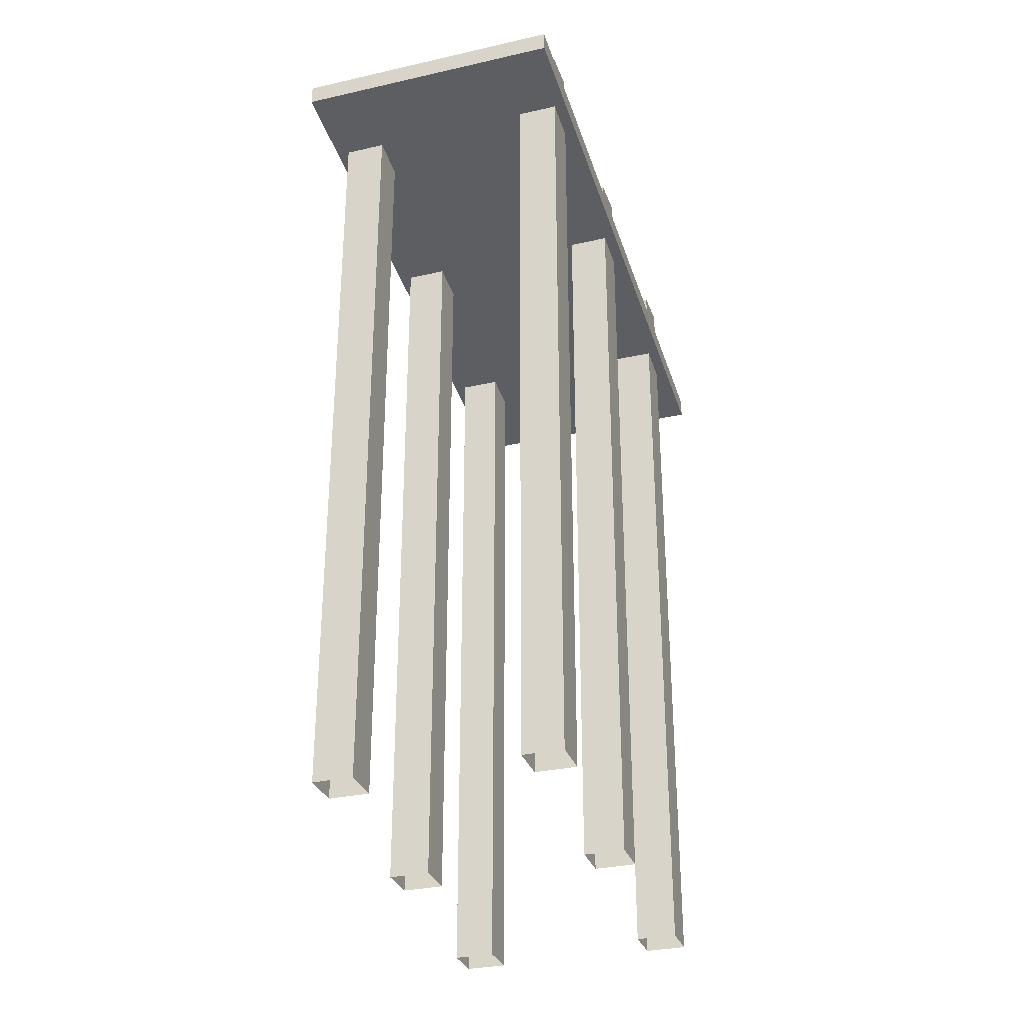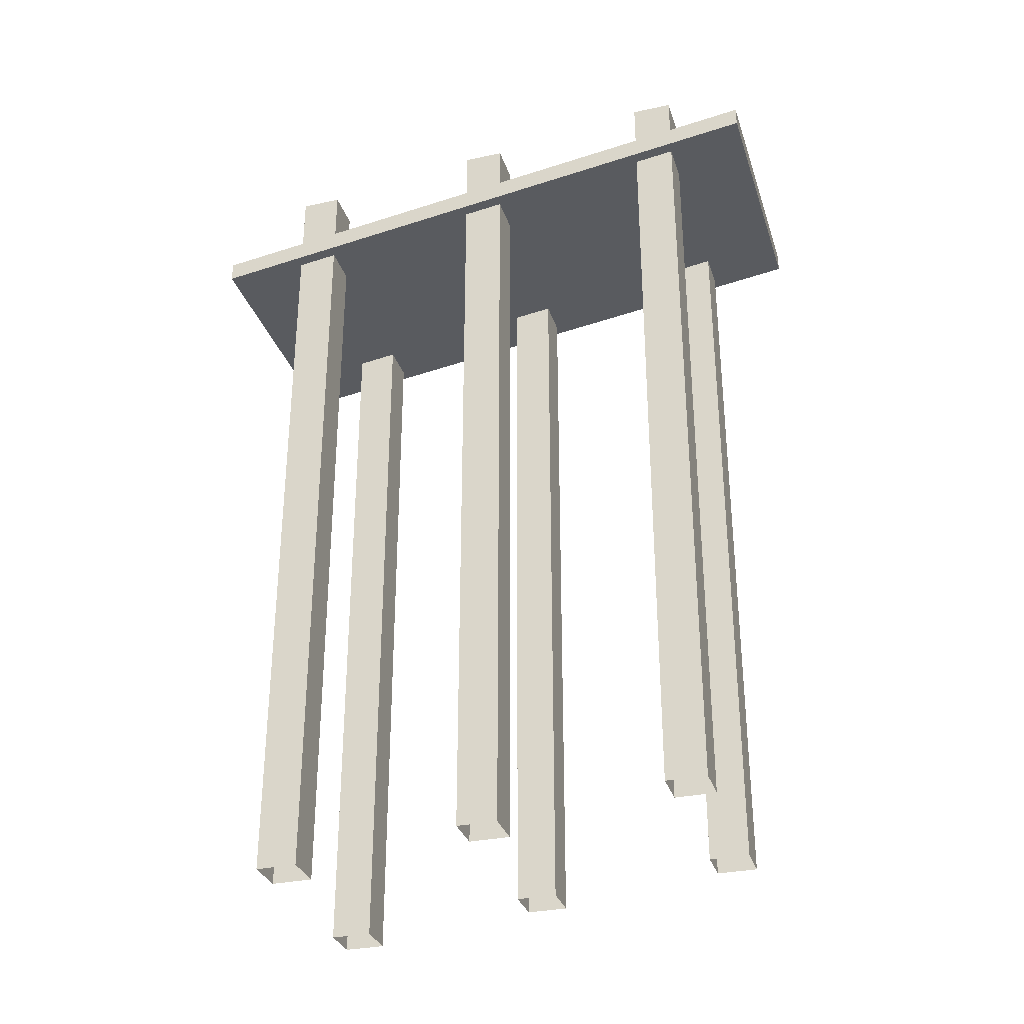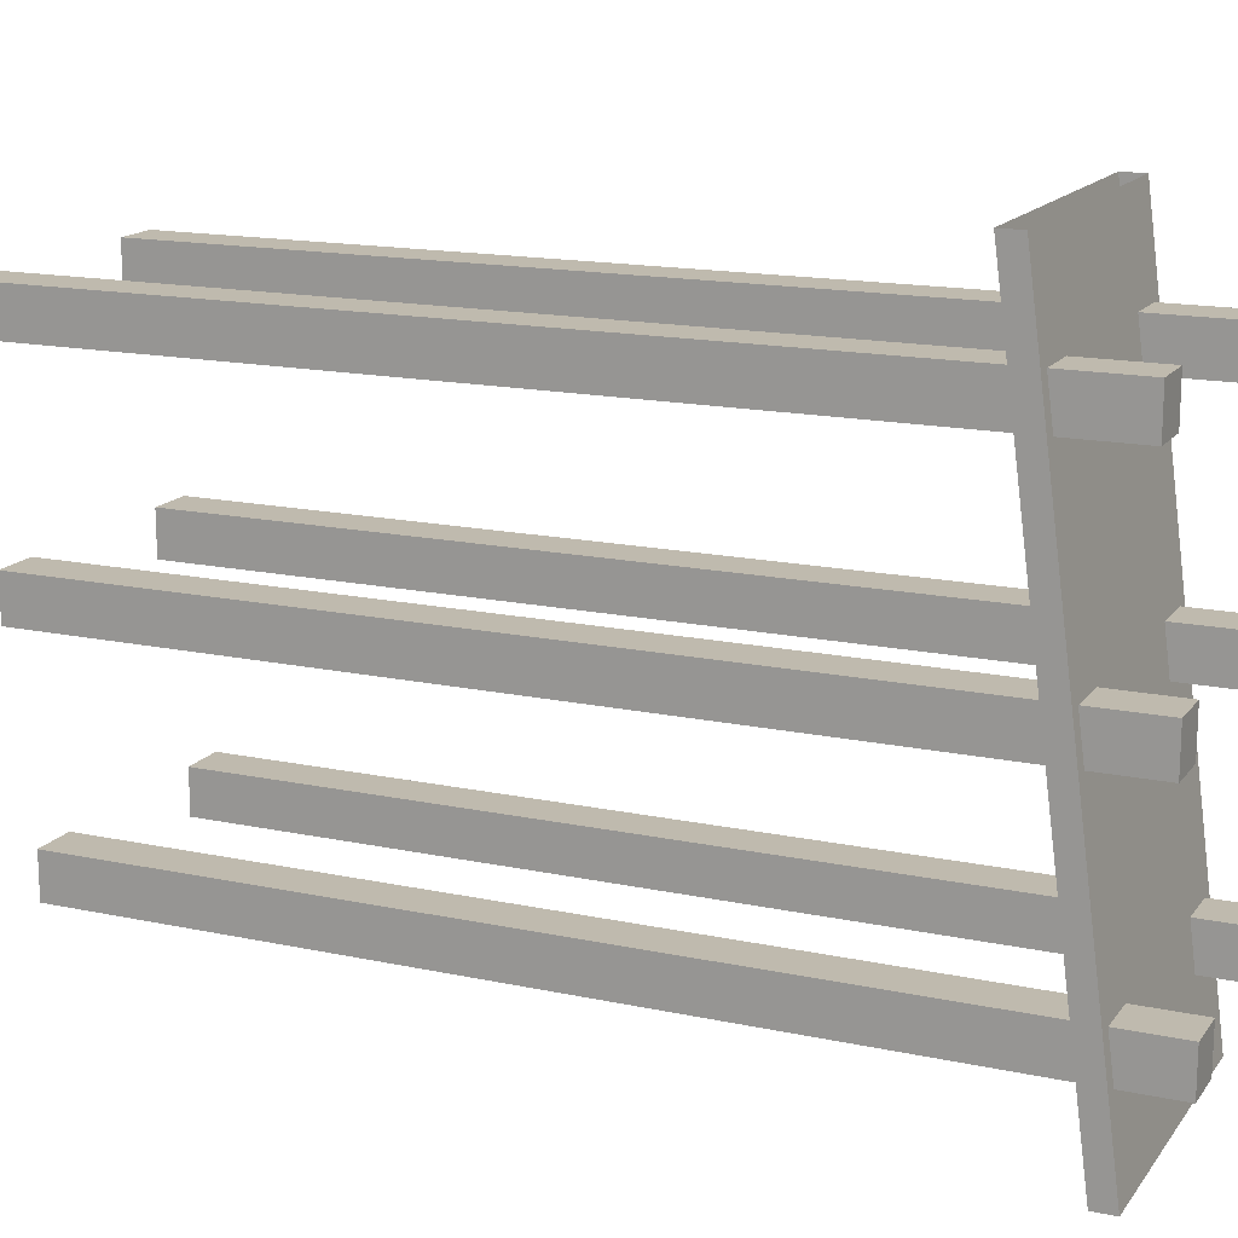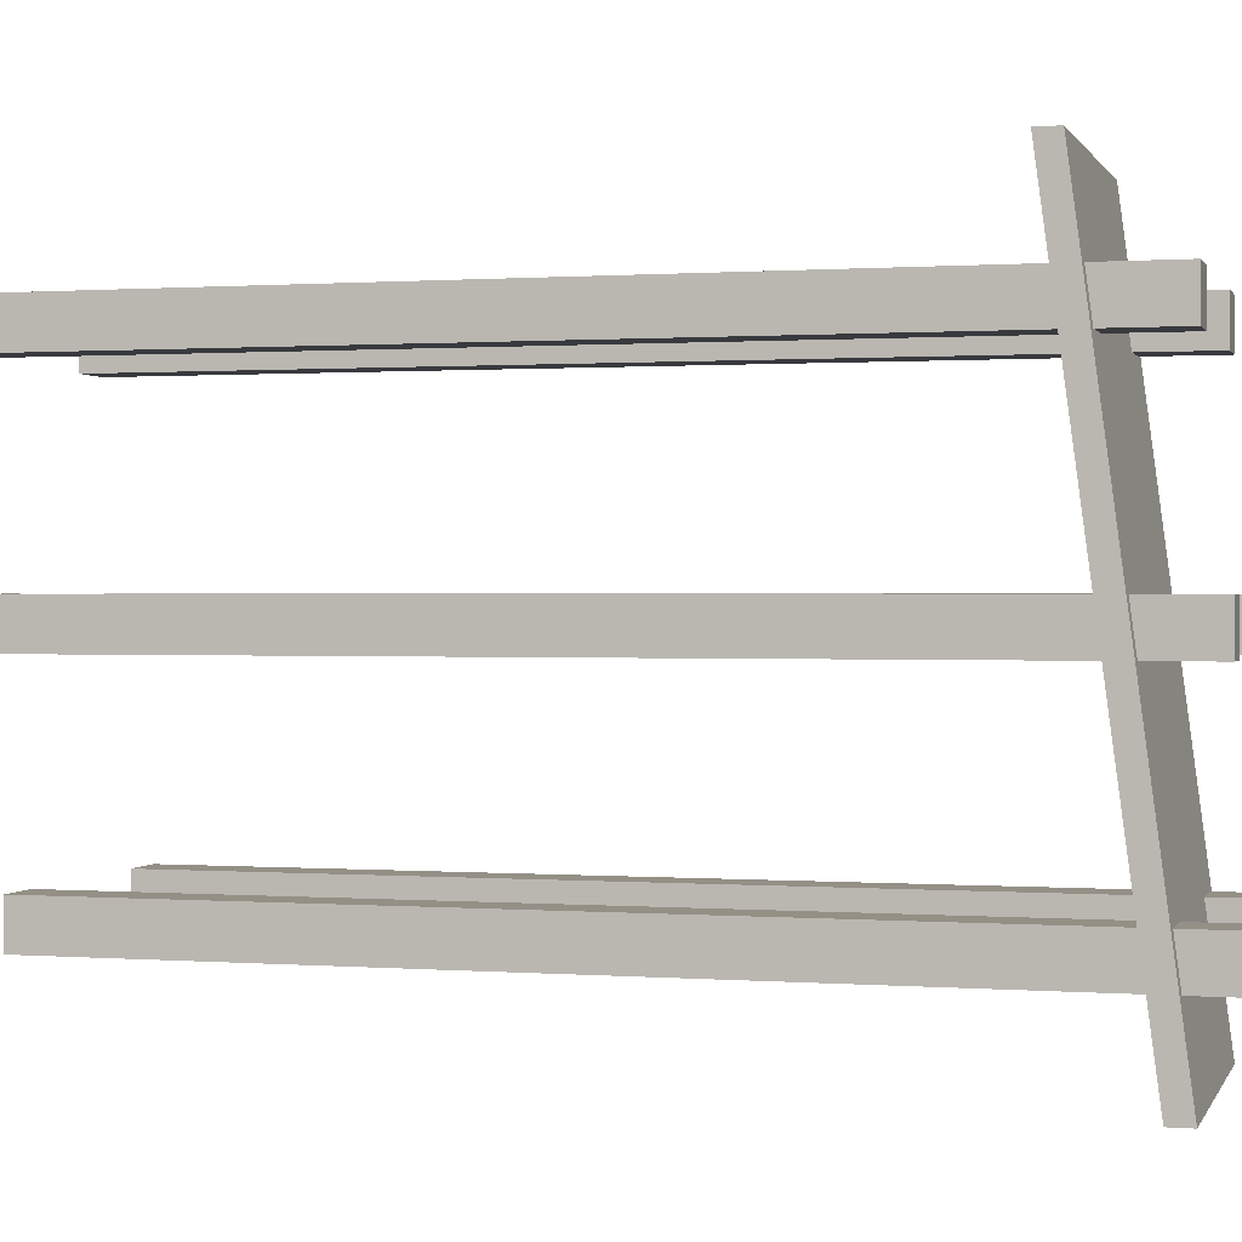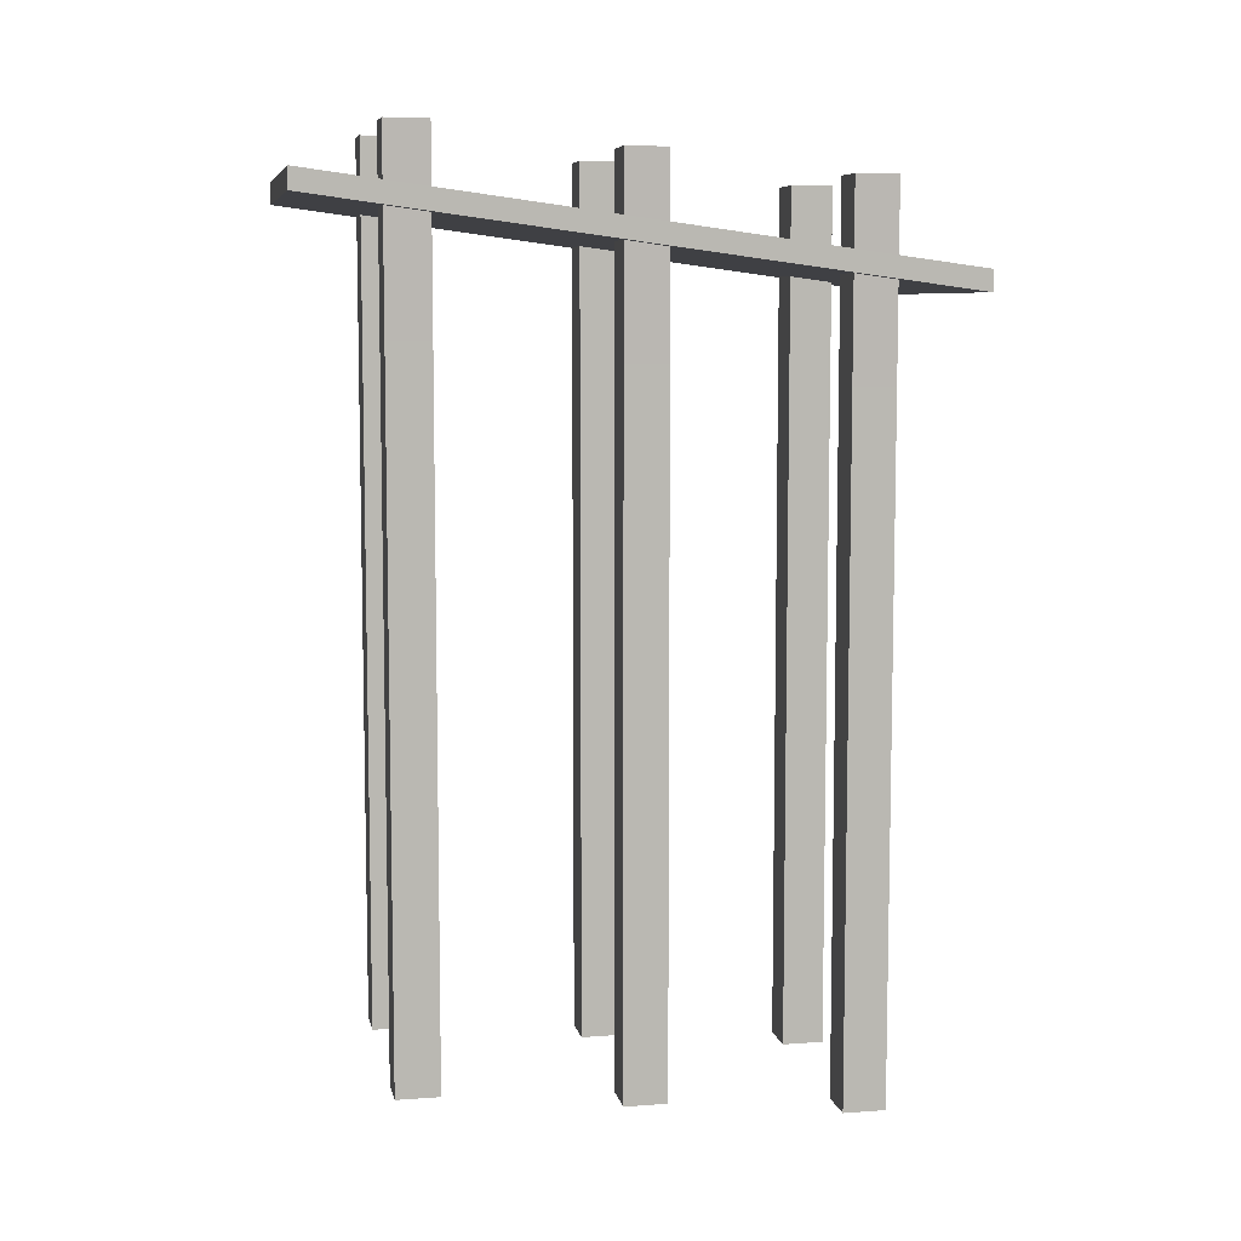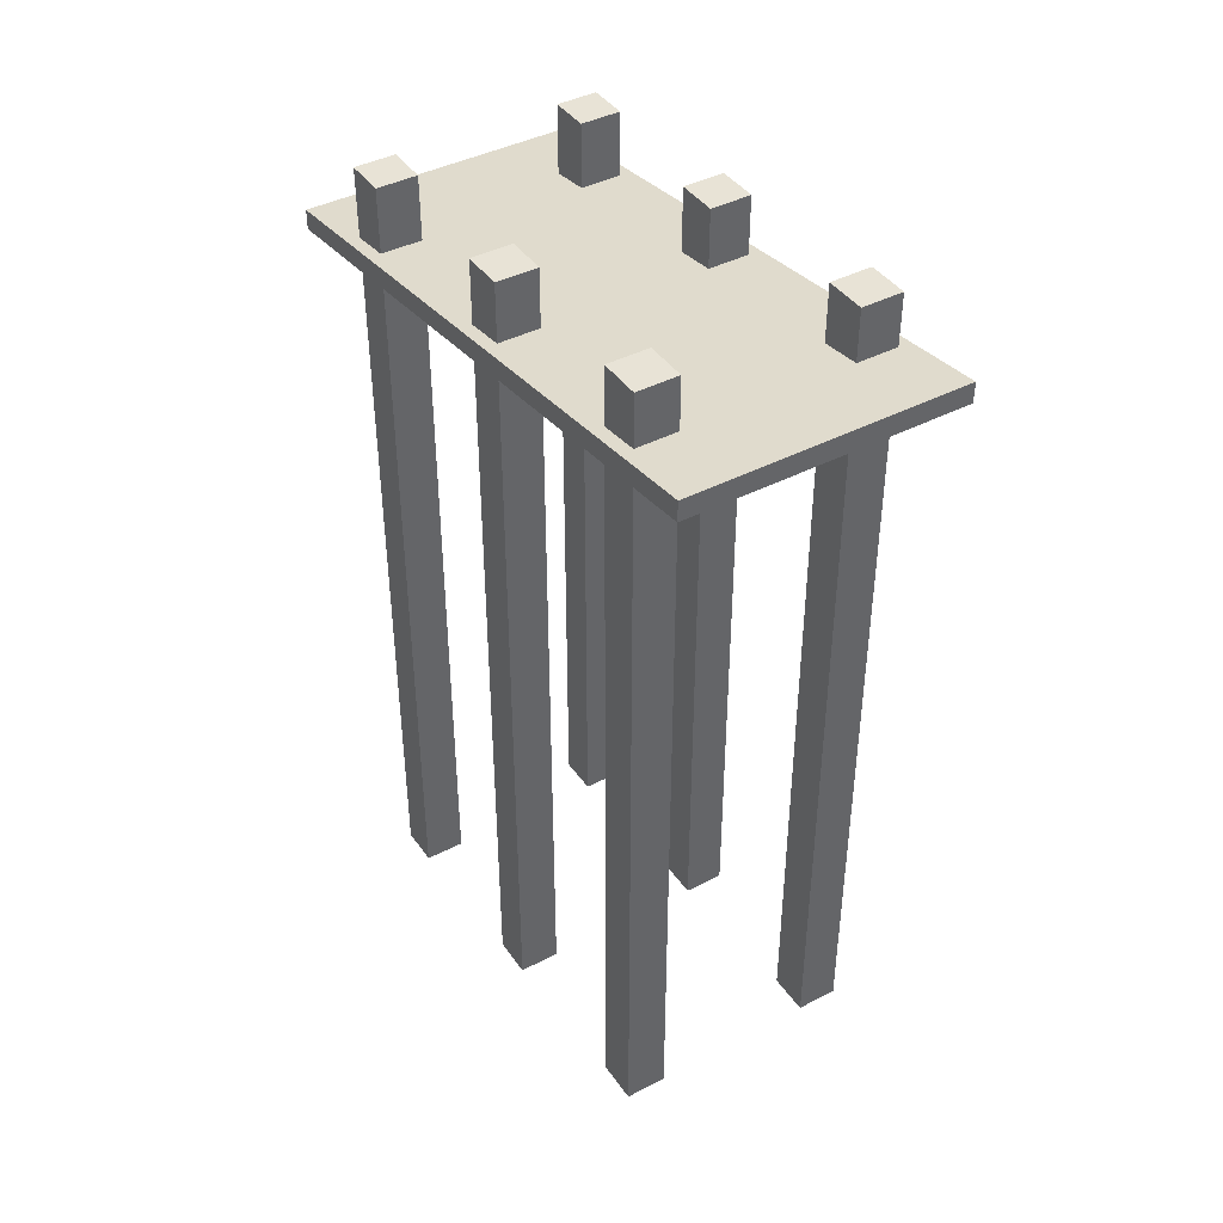
<metadata>
{"format":"obj","ext":"obj","renderer":"f3d","projection":"perspective","resolution":1024,"background":"white","views":[{"elev":-31.1,"azim":-162.1,"up":"+Y"},{"elev":-31.9,"azim":106.8,"up":"+Y"},{"elev":15.7,"azim":114.1,"up":"+Z"},{"elev":0.6,"azim":105.8,"up":"+Z"},{"elev":7.6,"azim":-101.5,"up":"+Y"},{"elev":41.8,"azim":148.0,"up":"+Y"}]}
</metadata>
<code>
g Pumpkinns_bridge_1
v 1.653 4.662 -3.82
v 1.653 4.414 -3.82
v 1.653 3.662 3.655
v 1.653 3.414 3.655
v 1.653 4.414 -3.82
v 1.653 4.662 -3.82
v -1.653 4.414 -3.82
v -1.653 4.662 -3.82
v 1.653 4.414 -3.82
v -1.653 4.414 -3.82
v 1.653 3.414 3.655
v -1.653 3.414 3.655
v -1.653 4.414 -3.82
v -1.653 4.662 -3.82
v -1.653 3.414 3.655
v -1.653 3.662 3.655
v -1.653 4.662 -3.82
v 1.653 4.662 -3.82
v -1.653 3.662 3.655
v 1.653 3.662 3.655
v -1.503 4.662 2.144
v -1.003 4.662 2.144
v -1.503 4.662 2.644
v -1.003 4.662 2.644
v -1.003 -5.162 -2.356
v -1.503 -5.162 -2.356
v -1.003 4.912 -2.356
v -1.503 4.912 -2.356
v -1.003 -5.412 0.1442
v -1.503 -5.412 0.1442
v -1.003 4.662 0.1442
v -1.503 4.662 0.1442
v -1.003 -5.662 2.644
v -1.503 -5.662 2.644
v -1.003 4.412 2.644
v -1.503 4.412 2.644
v -1.003 4.662 2.644
v -1.003 4.662 2.144
v -1.003 4.412 2.644
v -1.003 4.412 2.144
v -1.003 4.912 -0.3558
v -1.503 4.912 -0.3558
v -1.003 4.662 -0.3558
v -1.503 4.662 -0.3558
v -1.503 4.912 -0.3558
v -1.503 4.912 0.1442
v -1.503 4.662 -0.3558
v -1.503 4.662 0.1442
v 0.9971 4.912 -0.3558
v 1.497 4.912 -0.3558
v 0.9971 4.912 0.1442
v 1.497 4.912 0.1442
v 1.497 -5.162 -2.856
v 1.497 -5.162 -2.356
v 1.497 4.912 -2.856
v 1.497 4.912 -2.356
v 1.497 -5.412 -0.3558
v 1.497 -5.412 0.1442
v 1.497 4.662 -0.3558
v 1.497 4.662 0.1442
v 1.497 -5.662 2.144
v 1.497 -5.662 2.644
v 1.497 4.412 2.144
v 1.497 4.412 2.644
v 1.497 4.912 0.1442
v 1.497 4.912 -0.3558
v 1.497 4.662 0.1442
v 1.497 4.662 -0.3558
v 0.9971 5.162 -2.356
v 1.497 5.162 -2.356
v 0.9971 4.912 -2.356
v 1.497 4.912 -2.356
v 0.9971 4.662 2.644
v 1.497 4.662 2.644
v 0.9971 4.412 2.644
v 1.497 4.412 2.644
v 0.9971 5.162 -2.856
v 0.9971 5.162 -2.356
v 0.9971 4.912 -2.856
v 0.9971 4.912 -2.356
v -1.503 -5.162 -2.356
v -1.503 -5.162 -2.856
v -1.503 4.912 -2.356
v -1.503 4.912 -2.856
v -1.503 -5.412 0.1442
v -1.503 -5.412 -0.3558
v -1.503 4.662 0.1442
v -1.503 4.662 -0.3558
v -1.503 -5.662 2.644
v -1.503 -5.662 2.144
v -1.503 4.412 2.644
v -1.503 4.412 2.144
v -1.503 4.912 0.1442
v -1.003 4.912 0.1442
v -1.503 4.662 0.1442
v -1.003 4.662 0.1442
v -1.503 4.662 2.144
v -1.503 4.662 2.644
v -1.503 4.412 2.144
v -1.503 4.412 2.644
v 0.9971 4.662 2.144
v 1.497 4.662 2.144
v 0.9971 4.662 2.644
v 1.497 4.662 2.644
v 1.497 -5.162 -2.356
v 0.9971 -5.162 -2.356
v 1.497 4.912 -2.356
v 0.9971 4.912 -2.356
v 1.497 -5.412 0.1442
v 0.9971 -5.412 0.1442
v 1.497 4.662 0.1442
v 0.9971 4.662 0.1442
v 1.497 -5.662 2.644
v 0.9971 -5.662 2.644
v 1.497 4.412 2.644
v 0.9971 4.412 2.644
v 1.497 4.662 2.644
v 1.497 4.662 2.144
v 1.497 4.412 2.644
v 1.497 4.412 2.144
v 1.497 4.912 -0.3558
v 0.9971 4.912 -0.3558
v 1.497 4.662 -0.3558
v 0.9971 4.662 -0.3558
v 0.9971 4.912 -0.3558
v 0.9971 4.912 0.1442
v 0.9971 4.662 -0.3558
v 0.9971 4.662 0.1442
v -1.503 5.162 -2.856
v -1.003 5.162 -2.856
v -1.503 5.162 -2.356
v -1.003 5.162 -2.356
v -1.503 -5.162 -2.856
v -1.003 -5.162 -2.856
v -1.503 4.912 -2.856
v -1.003 4.912 -2.856
v -1.503 -5.412 -0.3558
v -1.003 -5.412 -0.3558
v -1.503 4.662 -0.3558
v -1.003 4.662 -0.3558
v -1.503 -5.662 2.144
v -1.003 -5.662 2.144
v -1.503 4.412 2.144
v -1.003 4.412 2.144
v -1.003 5.162 -2.356
v -1.003 5.162 -2.856
v -1.003 4.912 -2.356
v -1.003 4.912 -2.856
v -1.003 5.162 -2.856
v -1.503 5.162 -2.856
v -1.003 4.912 -2.856
v -1.503 4.912 -2.856
v -1.003 4.662 2.144
v -1.503 4.662 2.144
v -1.003 4.412 2.144
v -1.503 4.412 2.144
v 0.9971 -5.162 -2.356
v 0.9971 -5.162 -2.856
v 0.9971 4.912 -2.356
v 0.9971 4.912 -2.856
v 0.9971 -5.412 0.1442
v 0.9971 -5.412 -0.3558
v 0.9971 4.662 0.1442
v 0.9971 4.662 -0.3558
v 0.9971 -5.662 2.644
v 0.9971 -5.662 2.144
v 0.9971 4.412 2.644
v 0.9971 4.412 2.144
v 0.9971 4.912 0.1442
v 1.497 4.912 0.1442
v 0.9971 4.662 0.1442
v 1.497 4.662 0.1442
v 0.9971 4.662 2.144
v 0.9971 4.662 2.644
v 0.9971 4.412 2.144
v 0.9971 4.412 2.644
v -1.503 4.912 -0.3558
v -1.003 4.912 -0.3558
v -1.503 4.912 0.1442
v -1.003 4.912 0.1442
v -1.003 -5.162 -2.856
v -1.003 -5.162 -2.356
v -1.003 4.912 -2.856
v -1.003 4.912 -2.356
v -1.003 -5.412 -0.3558
v -1.003 -5.412 0.1442
v -1.003 4.662 -0.3558
v -1.003 4.662 0.1442
v -1.003 -5.662 2.144
v -1.003 -5.662 2.644
v -1.003 4.412 2.144
v -1.003 4.412 2.644
v -1.003 4.912 0.1442
v -1.003 4.912 -0.3558
v -1.003 4.662 0.1442
v -1.003 4.662 -0.3558
v -1.503 5.162 -2.356
v -1.003 5.162 -2.356
v -1.503 4.912 -2.356
v -1.003 4.912 -2.356
v -1.503 4.662 2.644
v -1.003 4.662 2.644
v -1.503 4.412 2.644
v -1.003 4.412 2.644
v -1.503 5.162 -2.856
v -1.503 5.162 -2.356
v -1.503 4.912 -2.856
v -1.503 4.912 -2.356
v 0.9971 5.162 -2.856
v 1.497 5.162 -2.856
v 0.9971 5.162 -2.356
v 1.497 5.162 -2.356
v 0.9971 -5.162 -2.856
v 1.497 -5.162 -2.856
v 0.9971 4.912 -2.856
v 1.497 4.912 -2.856
v 0.9971 -5.412 -0.3558
v 1.497 -5.412 -0.3558
v 0.9971 4.662 -0.3558
v 1.497 4.662 -0.3558
v 0.9971 -5.662 2.144
v 1.497 -5.662 2.144
v 0.9971 4.412 2.144
v 1.497 4.412 2.144
v 1.497 5.162 -2.356
v 1.497 5.162 -2.856
v 1.497 4.912 -2.356
v 1.497 4.912 -2.856
v 1.497 5.162 -2.856
v 0.9971 5.162 -2.856
v 1.497 4.912 -2.856
v 0.9971 4.912 -2.856
v 1.497 4.662 2.144
v 0.9971 4.662 2.144
v 1.497 4.412 2.144
v 0.9971 4.412 2.144
g Pumpkinns_bridge_1_0
f 3 2 1
f 2 3 4
f 7 6 5
f 6 7 8
f 11 10 9
f 10 11 12
f 15 14 13
f 14 15 16
f 19 18 17
f 18 19 20
f 23 22 21
f 22 23 24
f 27 26 25
f 26 27 28
f 31 30 29
f 30 31 32
f 35 34 33
f 34 35 36
f 39 38 37
f 38 39 40
f 43 42 41
f 42 43 44
f 47 46 45
f 46 47 48
f 51 50 49
f 50 51 52
f 55 54 53
f 54 55 56
f 59 58 57
f 58 59 60
f 63 62 61
f 62 63 64
f 67 66 65
f 66 67 68
f 71 70 69
f 70 71 72
f 75 74 73
f 74 75 76
f 79 78 77
f 78 79 80
f 83 82 81
f 82 83 84
f 87 86 85
f 86 87 88
f 91 90 89
f 90 91 92
f 95 94 93
f 94 95 96
f 99 98 97
f 98 99 100
f 103 102 101
f 102 103 104
f 107 106 105
f 106 107 108
f 111 110 109
f 110 111 112
f 115 114 113
f 114 115 116
f 119 118 117
f 118 119 120
f 123 122 121
f 122 123 124
f 127 126 125
f 126 127 128
f 131 130 129
f 130 131 132
f 135 134 133
f 134 135 136
f 139 138 137
f 138 139 140
f 143 142 141
f 142 143 144
f 147 146 145
f 146 147 148
f 151 150 149
f 150 151 152
f 155 154 153
f 154 155 156
f 159 158 157
f 158 159 160
f 163 162 161
f 162 163 164
f 167 166 165
f 166 167 168
f 171 170 169
f 170 171 172
f 175 174 173
f 174 175 176
f 179 178 177
f 178 179 180
f 183 182 181
f 182 183 184
f 187 186 185
f 186 187 188
f 191 190 189
f 190 191 192
f 195 194 193
f 194 195 196
f 199 198 197
f 198 199 200
f 203 202 201
f 202 203 204
f 207 206 205
f 206 207 208
f 211 210 209
f 210 211 212
f 215 214 213
f 214 215 216
f 219 218 217
f 218 219 220
f 223 222 221
f 222 223 224
f 227 226 225
f 226 227 228
f 231 230 229
f 230 231 232
f 235 234 233
f 234 235 236

</code>
